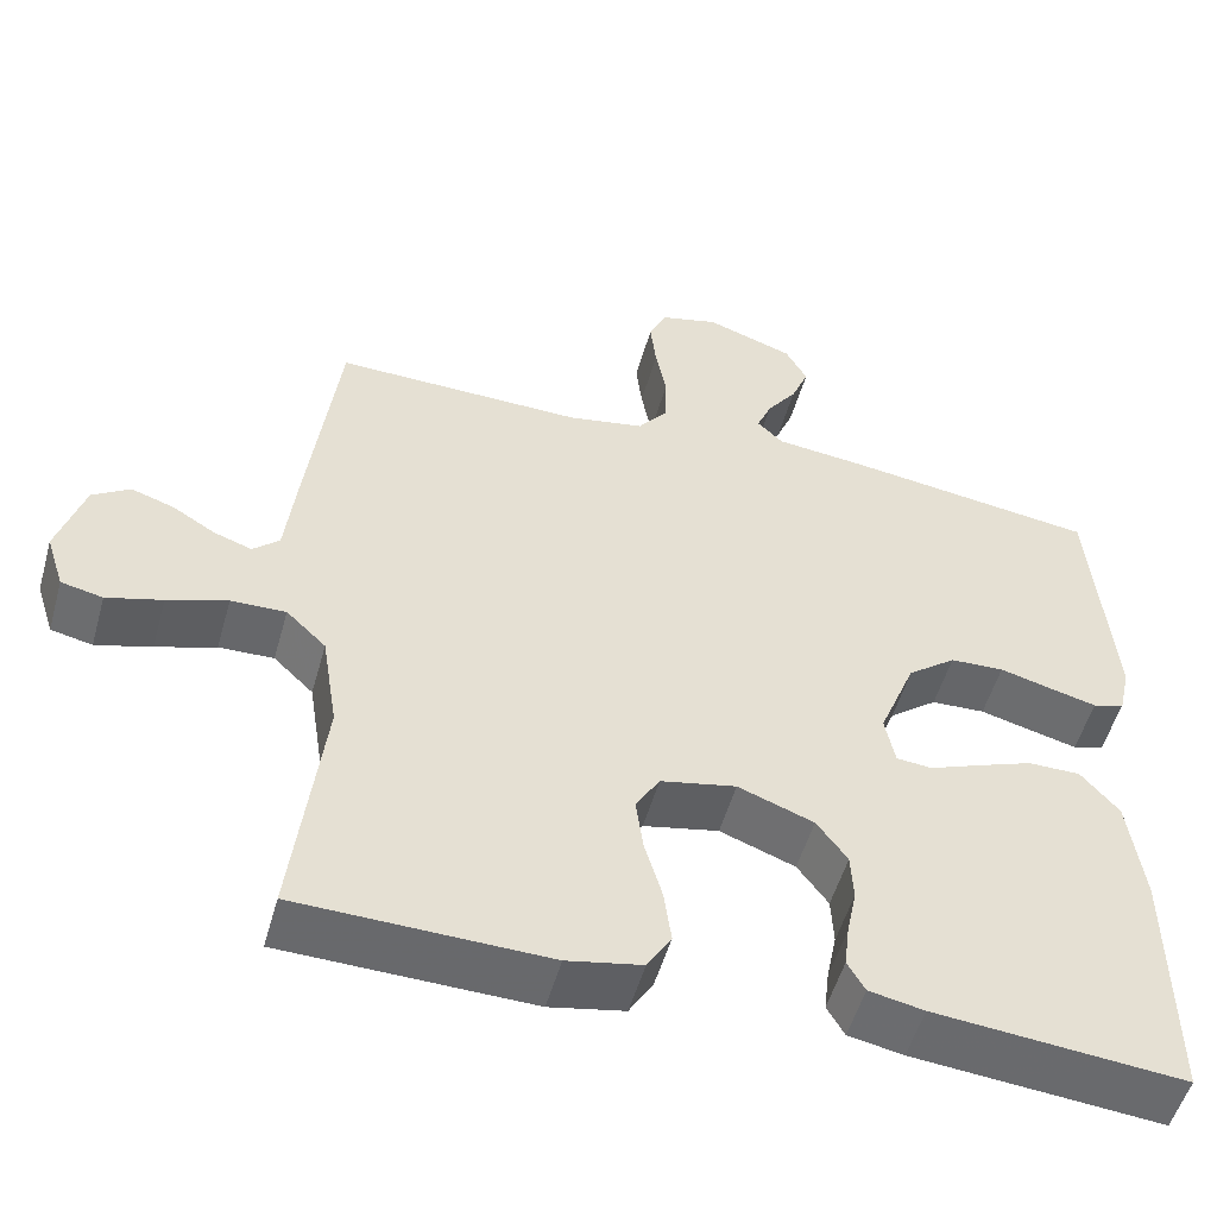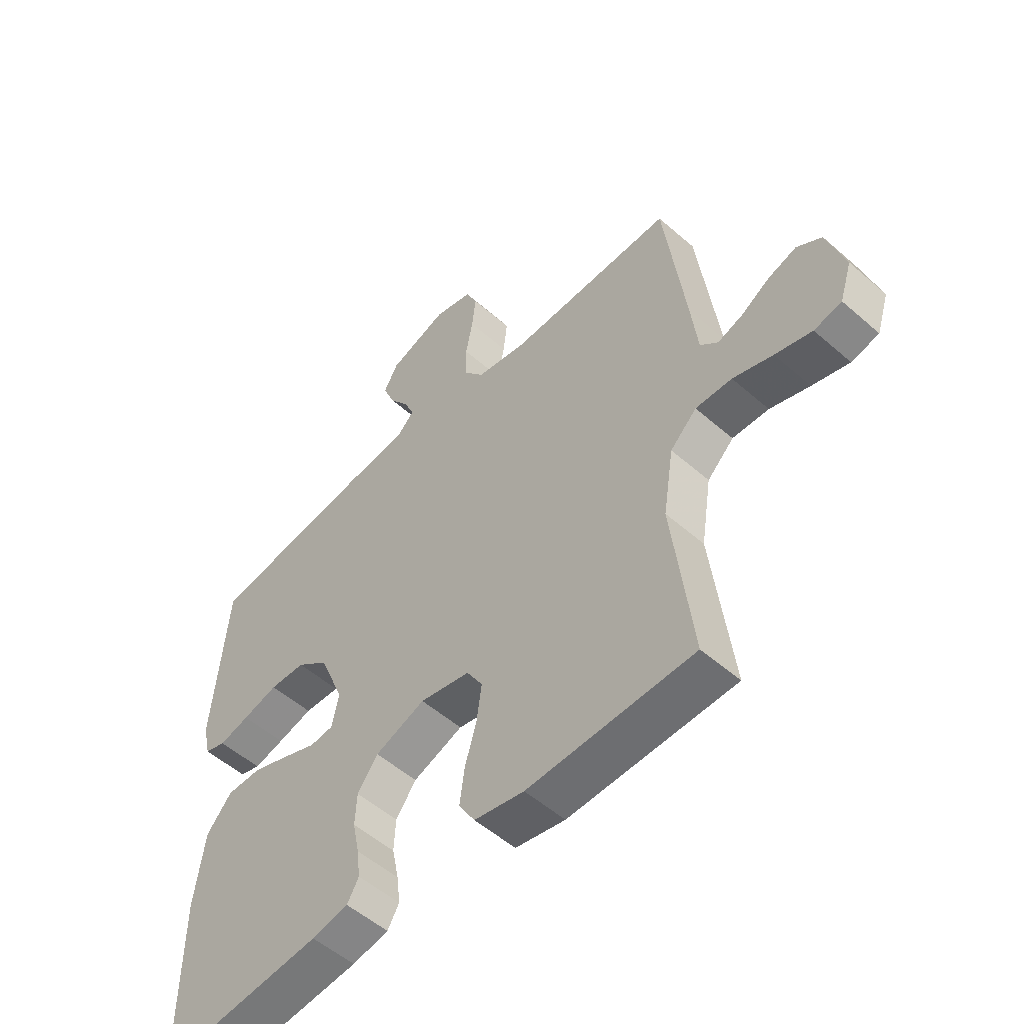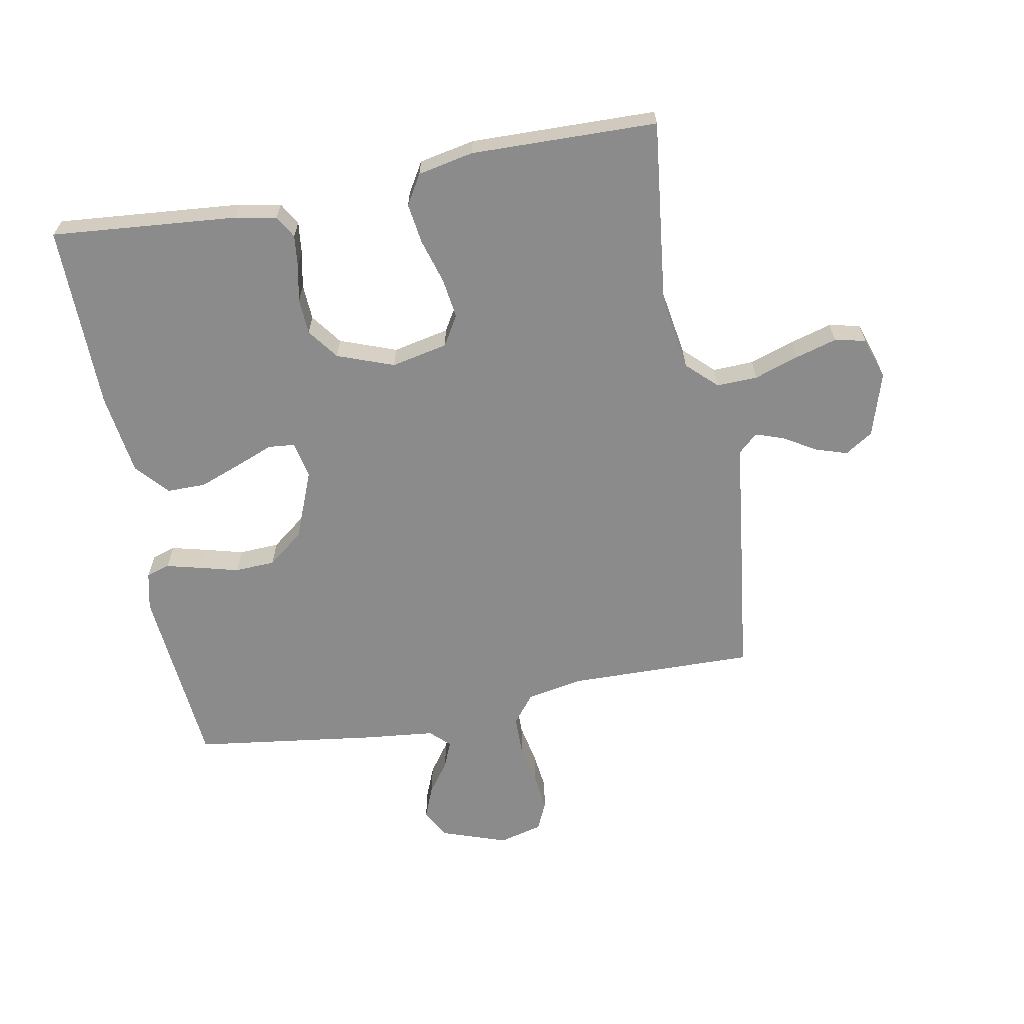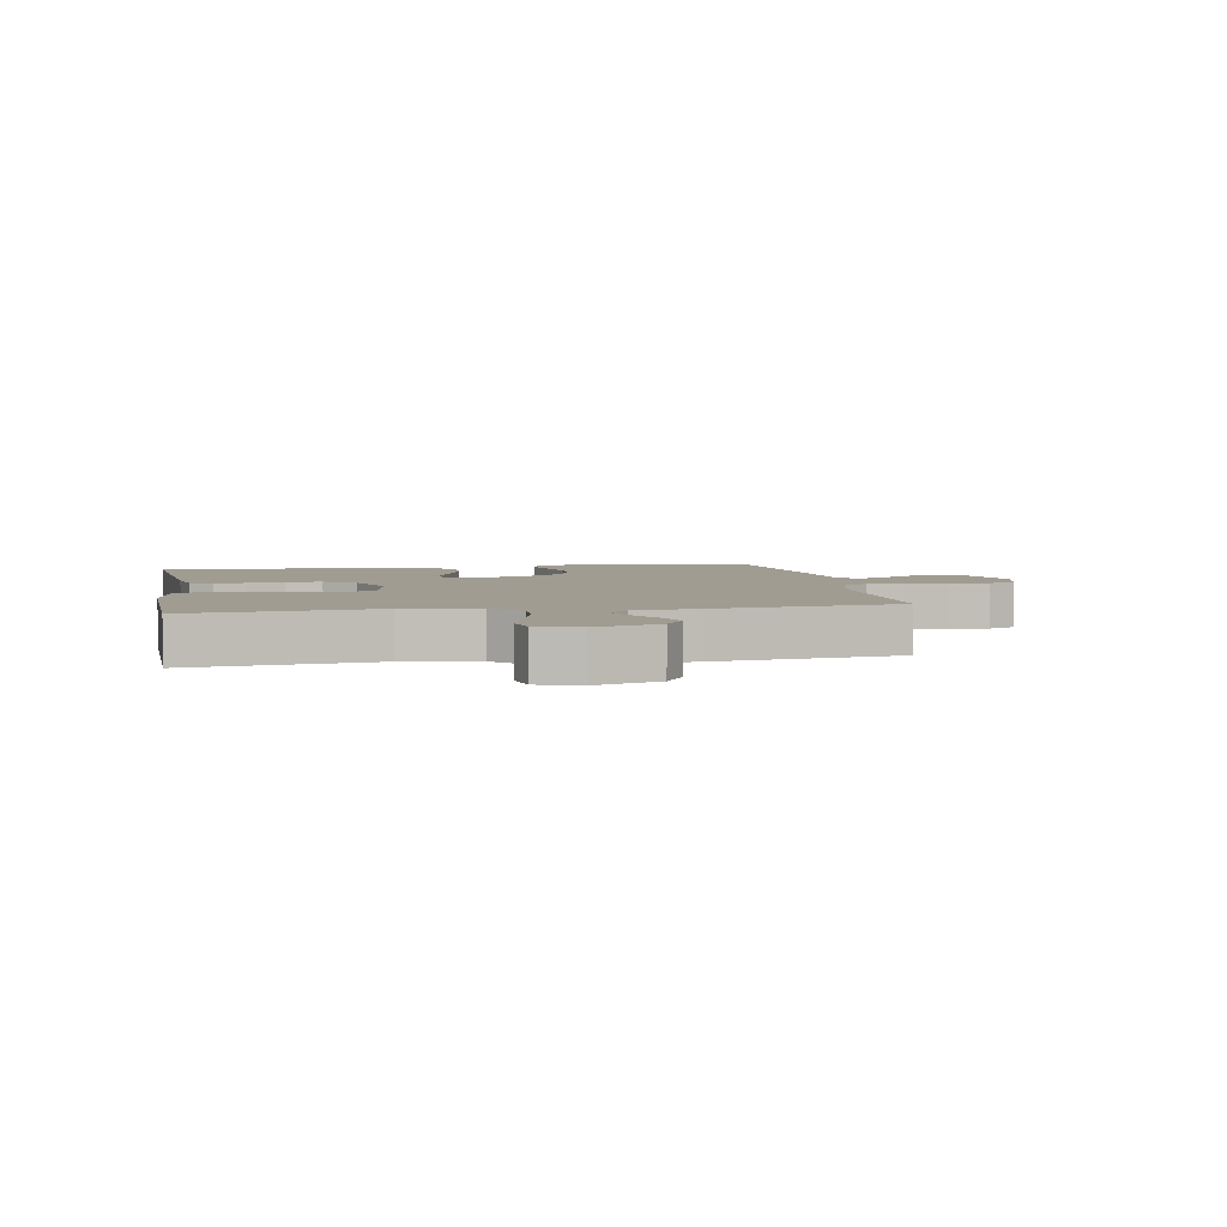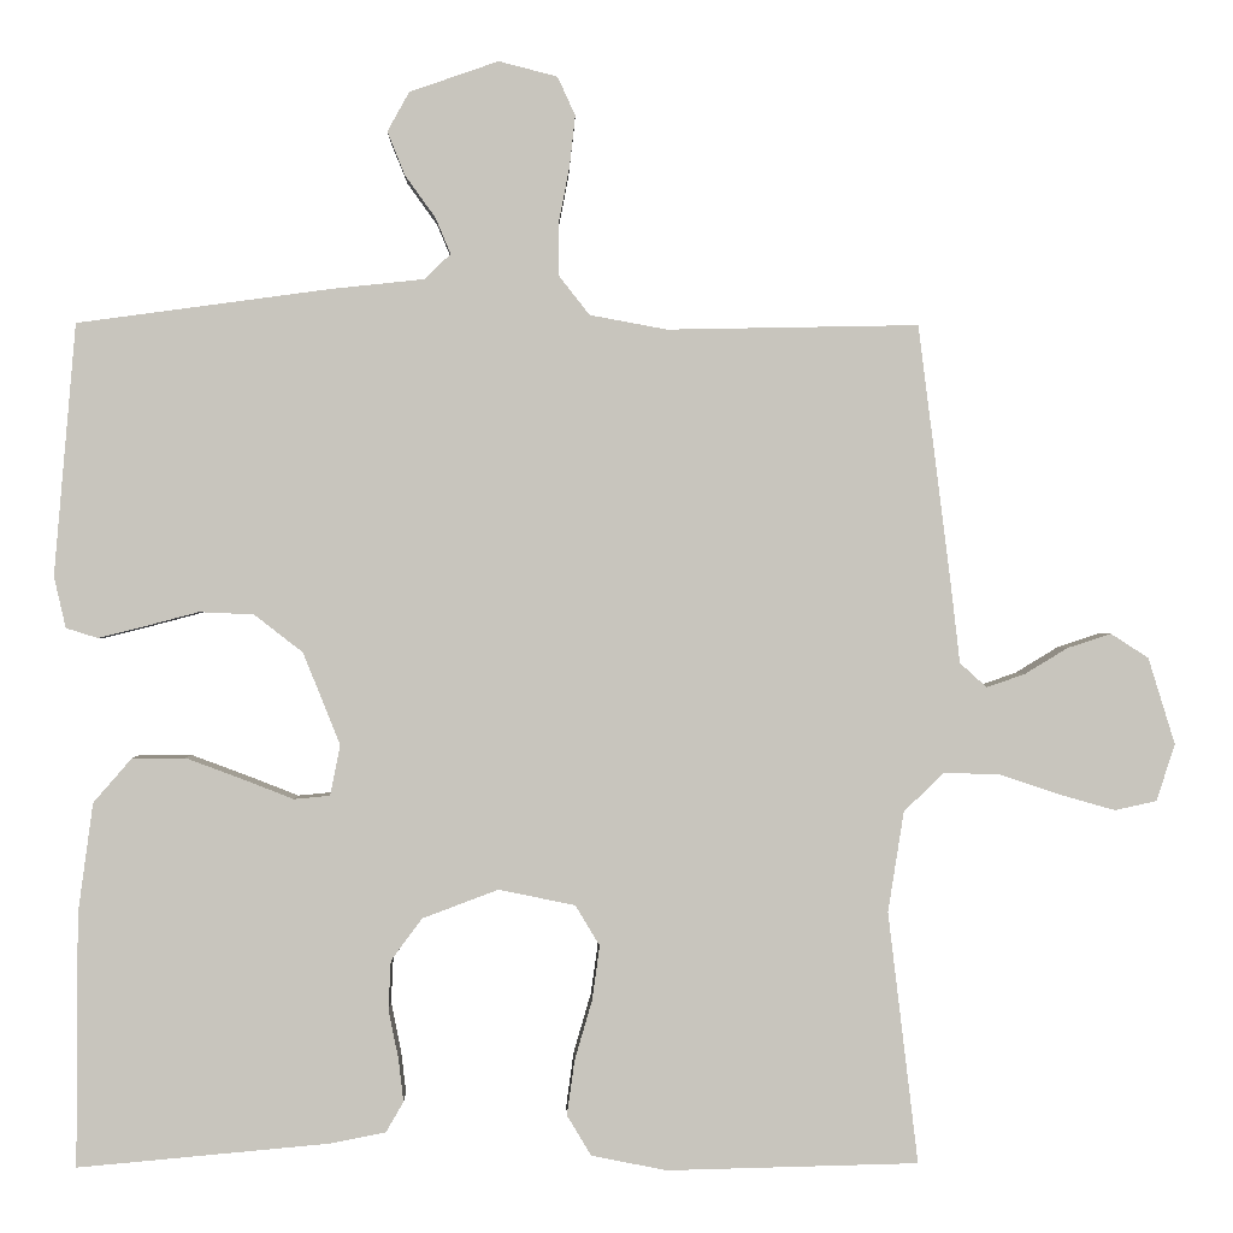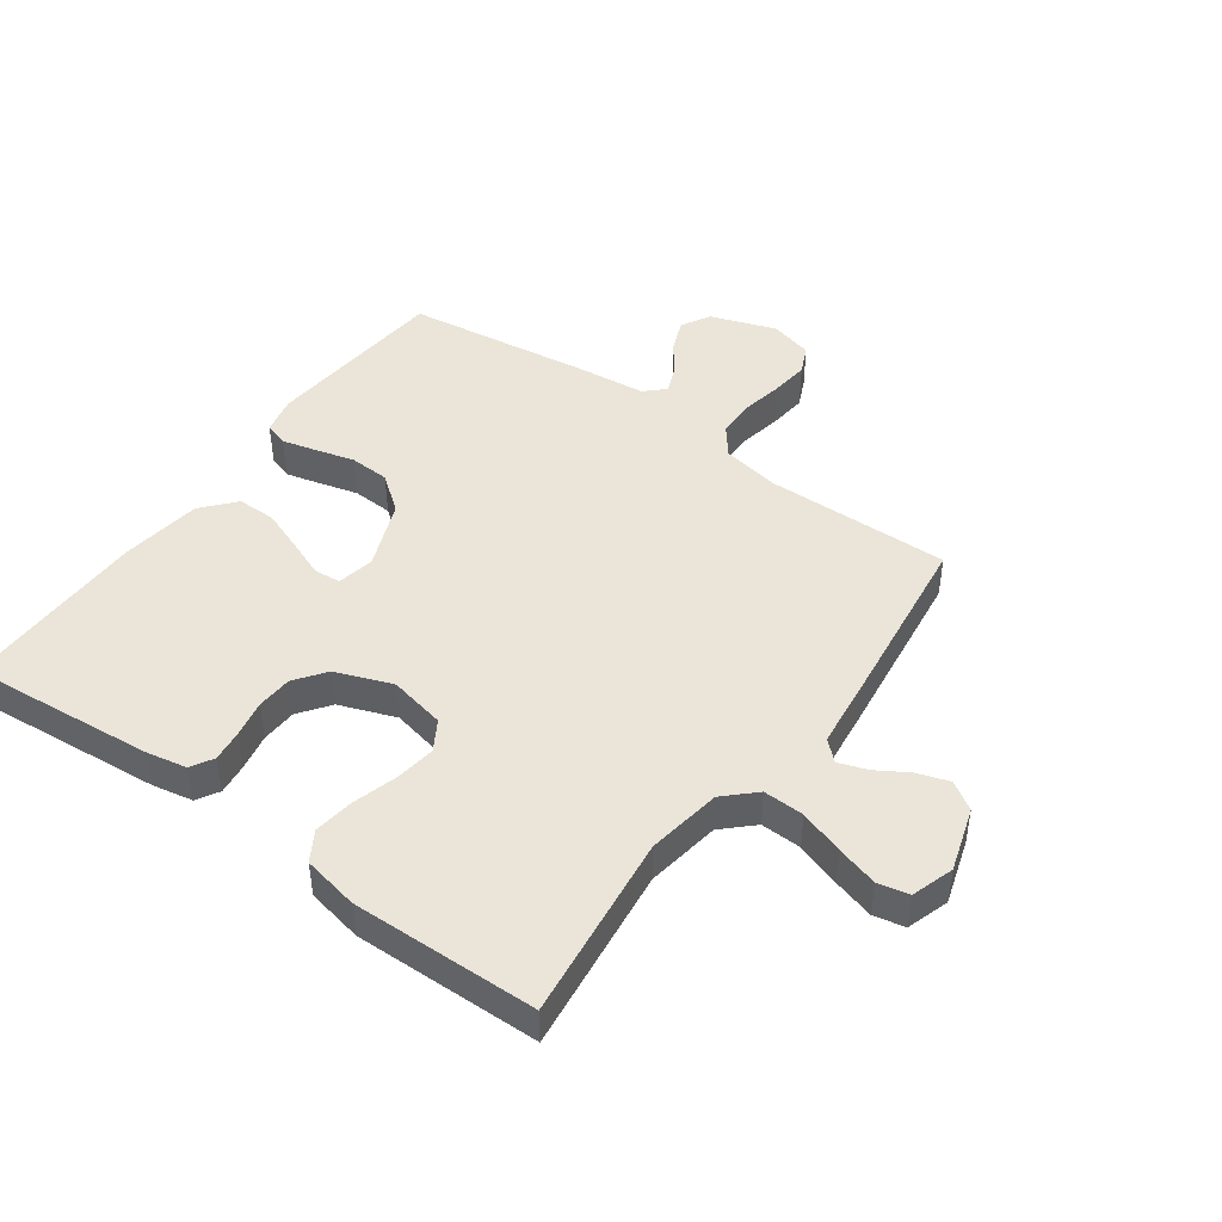
<metadata>
{"format":"obj","ext":"obj","renderer":"f3d","projection":"perspective","resolution":1024,"background":"white","views":[{"elev":-52.4,"azim":-15.6,"up":"+Z"},{"elev":-53.3,"azim":-133.1,"up":"+Z"},{"elev":-64.0,"azim":-169.3,"up":"+Y"},{"elev":4.3,"azim":-100.3,"up":"+Y"},{"elev":0.2,"azim":178.4,"up":"+Z"},{"elev":45.4,"azim":-144.2,"up":"+Y"}]}
</metadata>
<code>
v 0.5 0.07 -0.5
v 0.2 0.07 -0.473
v 0.134 0.07 -0.46
v 0.113 0.07 -0.424
v 0.119 0.07 -0.373
v 0.131 0.07 -0.314
v 0.128 0.07 -0.256
v 0.091 0.07 -0.206
v 0 0.07 -0.172
v -0.091 0.07 -0.191
v -0.12 0.07 -0.239
v -0.111 0.07 -0.304
v -0.09 0.07 -0.376
v -0.081 0.07 -0.441
v -0.11 0.07 -0.489
v -0.2 0.07 -0.507
v -0.5 0.07 -0.5
v -0.464 0.07 -0.2
v -0.483 0.07 -0.08
v -0.531 0.07 -0.034
v -0.597 0.07 -0.036
v -0.669 0.07 -0.06
v -0.736 0.07 -0.079
v -0.786 0.07 -0.068
v -0.808 0.07 0
v -0.776 0.07 0.103
v -0.731 0.07 0.132
v -0.679 0.07 0.115
v -0.628 0.07 0.084
v -0.582 0.07 0.068
v -0.55 0.07 0.097
v -0.538 0.07 0.2
v -0.5 0.07 0.5
v -0.2 0.07 0.494
v -0.108 0.07 0.511
v -0.072 0.07 0.557
v -0.071 0.07 0.619
v -0.084 0.07 0.686
v -0.091 0.07 0.748
v -0.07 0.07 0.794
v 0 0.07 0.812
v 0.106 0.07 0.775
v 0.132 0.07 0.728
v 0.111 0.07 0.676
v 0.075 0.07 0.626
v 0.057 0.07 0.583
v 0.088 0.07 0.553
v 0.2 0.07 0.541
v 0.5 0.07 0.5
v 0.526 0.07 0.2
v 0.512 0.07 0.139
v 0.474 0.07 0.127
v 0.419 0.07 0.141
v 0.355 0.07 0.158
v 0.29 0.07 0.155
v 0.232 0.07 0.11
v 0.188 0.07 0
v 0.2 0.07 -0.06
v 0.243 0.07 -0.064
v 0.304 0.07 -0.04
v 0.371 0.07 -0.015
v 0.434 0.07 -0.015
v 0.48 0.07 -0.068
v 0.498 0.07 -0.2
v 0.5 0 -0.5
v 0.2 0 -0.473
v 0.134 0 -0.46
v 0.113 0 -0.424
v 0.119 0 -0.373
v 0.131 0 -0.314
v 0.128 0 -0.256
v 0.091 0 -0.206
v 0 0 -0.172
v -0.091 0 -0.191
v -0.12 0 -0.239
v -0.111 0 -0.304
v -0.09 0 -0.376
v -0.081 0 -0.441
v -0.11 0 -0.489
v -0.2 0 -0.507
v -0.5 0 -0.5
v -0.464 0 -0.2
v -0.483 0 -0.08
v -0.531 0 -0.034
v -0.597 0 -0.036
v -0.669 0 -0.06
v -0.736 0 -0.079
v -0.786 0 -0.068
v -0.808 0 0
v -0.776 0 0.103
v -0.731 0 0.132
v -0.679 0 0.115
v -0.628 0 0.084
v -0.582 0 0.068
v -0.55 0 0.097
v -0.538 0 0.2
v -0.5 0 0.5
v -0.2 0 0.494
v -0.108 0 0.511
v -0.072 0 0.557
v -0.071 0 0.619
v -0.084 0 0.686
v -0.091 0 0.748
v -0.07 0 0.794
v 0 0 0.812
v 0.106 0 0.775
v 0.132 0 0.728
v 0.111 0 0.676
v 0.075 0 0.626
v 0.057 0 0.583
v 0.088 0 0.553
v 0.2 0 0.541
v 0.5 0 0.5
v 0.526 0 0.2
v 0.512 0 0.139
v 0.474 0 0.127
v 0.419 0 0.141
v 0.355 0 0.158
v 0.29 0 0.155
v 0.232 0 0.11
v 0.188 0 0
v 0.2 0 -0.06
v 0.243 0 -0.064
v 0.304 0 -0.04
v 0.371 0 -0.015
v 0.434 0 -0.015
v 0.48 0 -0.068
v 0.498 0 -0.2
f 4 5 6
f 3 4 6
f 2 3 6
f 1 2 6
f 64 1 6
f 63 64 6
f 62 63 6
f 61 62 6
f 60 61 6
f 59 60 6
f 58 59 6 7
f 57 58 7 8
f 56 57 8 9
f 52 53 54
f 51 52 54
f 50 51 54
f 49 50 54
f 48 49 54
f 47 48 54
f 46 47 54 55
f 43 44 45
f 42 43 45
f 41 42 45
f 40 41 45
f 39 40 45
f 38 39 45
f 37 38 45
f 36 37 45 46
f 46 55 56
f 36 46 56
f 35 36 56
f 31 32 33 34
f 27 28 29
f 26 27 29
f 25 26 29
f 24 25 29
f 23 24 29
f 22 23 29
f 21 22 29
f 20 21 29 30
f 19 20 30 31
f 16 17 18
f 15 16 18
f 14 15 18
f 13 14 18
f 12 13 18
f 11 12 18 19
f 31 34 35
f 19 31 35
f 11 19 35
f 10 11 35
f 9 10 35 56
f 70 69 68
f 70 68 67
f 70 67 66
f 70 66 65
f 70 65 128
f 70 128 127
f 70 127 126
f 70 126 125
f 70 125 124
f 70 124 123
f 71 70 123 122
f 72 71 122 121
f 73 72 121 120
f 118 117 116
f 118 116 115
f 118 115 114
f 118 114 113
f 118 113 112
f 118 112 111
f 119 118 111 110
f 109 108 107
f 109 107 106
f 109 106 105
f 109 105 104
f 109 104 103
f 109 103 102
f 109 102 101
f 110 109 101 100
f 120 119 110
f 120 110 100
f 120 100 99
f 98 97 96 95
f 93 92 91
f 93 91 90
f 93 90 89
f 93 89 88
f 93 88 87
f 93 87 86
f 93 86 85
f 94 93 85 84
f 95 94 84 83
f 82 81 80
f 82 80 79
f 82 79 78
f 82 78 77
f 82 77 76
f 83 82 76 75
f 99 98 95
f 99 95 83
f 99 83 75
f 99 75 74
f 120 99 74 73
f 1 65 66 2
f 2 66 67 3
f 3 67 68 4
f 4 68 69 5
f 5 69 70 6
f 6 70 71 7
f 7 71 72 8
f 8 72 73 9
f 9 73 74 10
f 10 74 75 11
f 11 75 76 12
f 12 76 77 13
f 13 77 78 14
f 14 78 79 15
f 15 79 80 16
f 16 80 81 17
f 17 81 82 18
f 18 82 83 19
f 19 83 84 20
f 20 84 85 21
f 21 85 86 22
f 22 86 87 23
f 23 87 88 24
f 24 88 89 25
f 25 89 90 26
f 26 90 91 27
f 27 91 92 28
f 28 92 93 29
f 29 93 94 30
f 30 94 95 31
f 31 95 96 32
f 32 96 97 33
f 33 97 98 34
f 34 98 99 35
f 35 99 100 36
f 36 100 101 37
f 37 101 102 38
f 38 102 103 39
f 39 103 104 40
f 40 104 105 41
f 41 105 106 42
f 42 106 107 43
f 43 107 108 44
f 44 108 109 45
f 45 109 110 46
f 46 110 111 47
f 47 111 112 48
f 48 112 113 49
f 49 113 114 50
f 50 114 115 51
f 51 115 116 52
f 52 116 117 53
f 53 117 118 54
f 54 118 119 55
f 55 119 120 56
f 56 120 121 57
f 57 121 122 58
f 58 122 123 59
f 59 123 124 60
f 60 124 125 61
f 61 125 126 62
f 62 126 127 63
f 63 127 128 64
f 64 128 65 1

</code>
